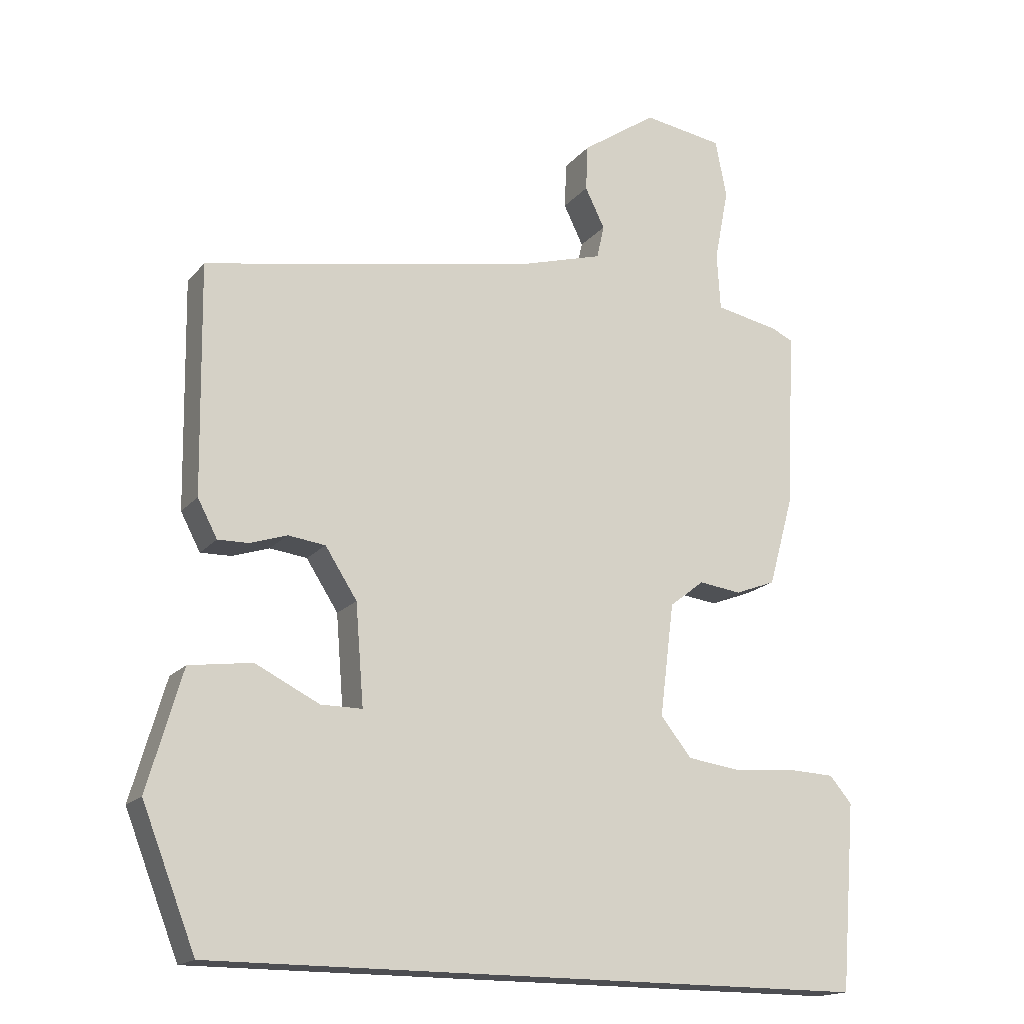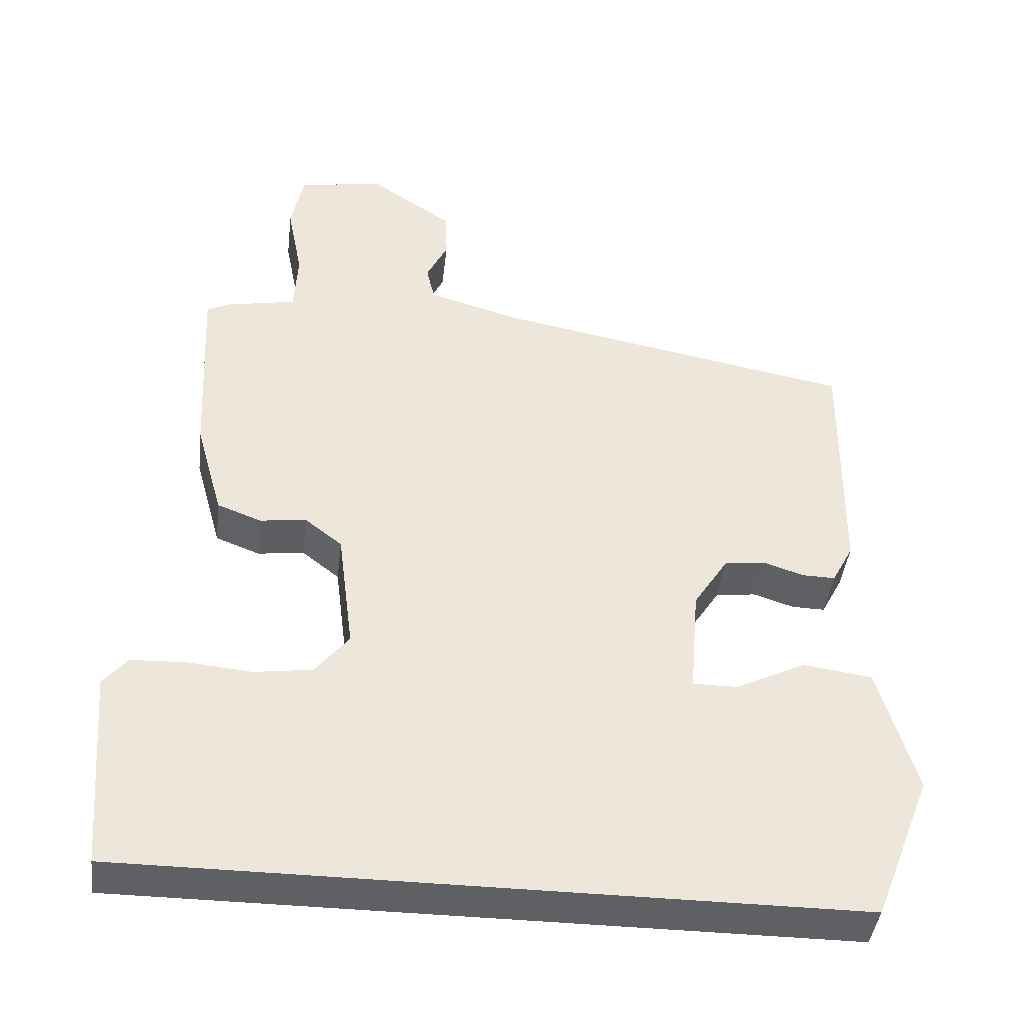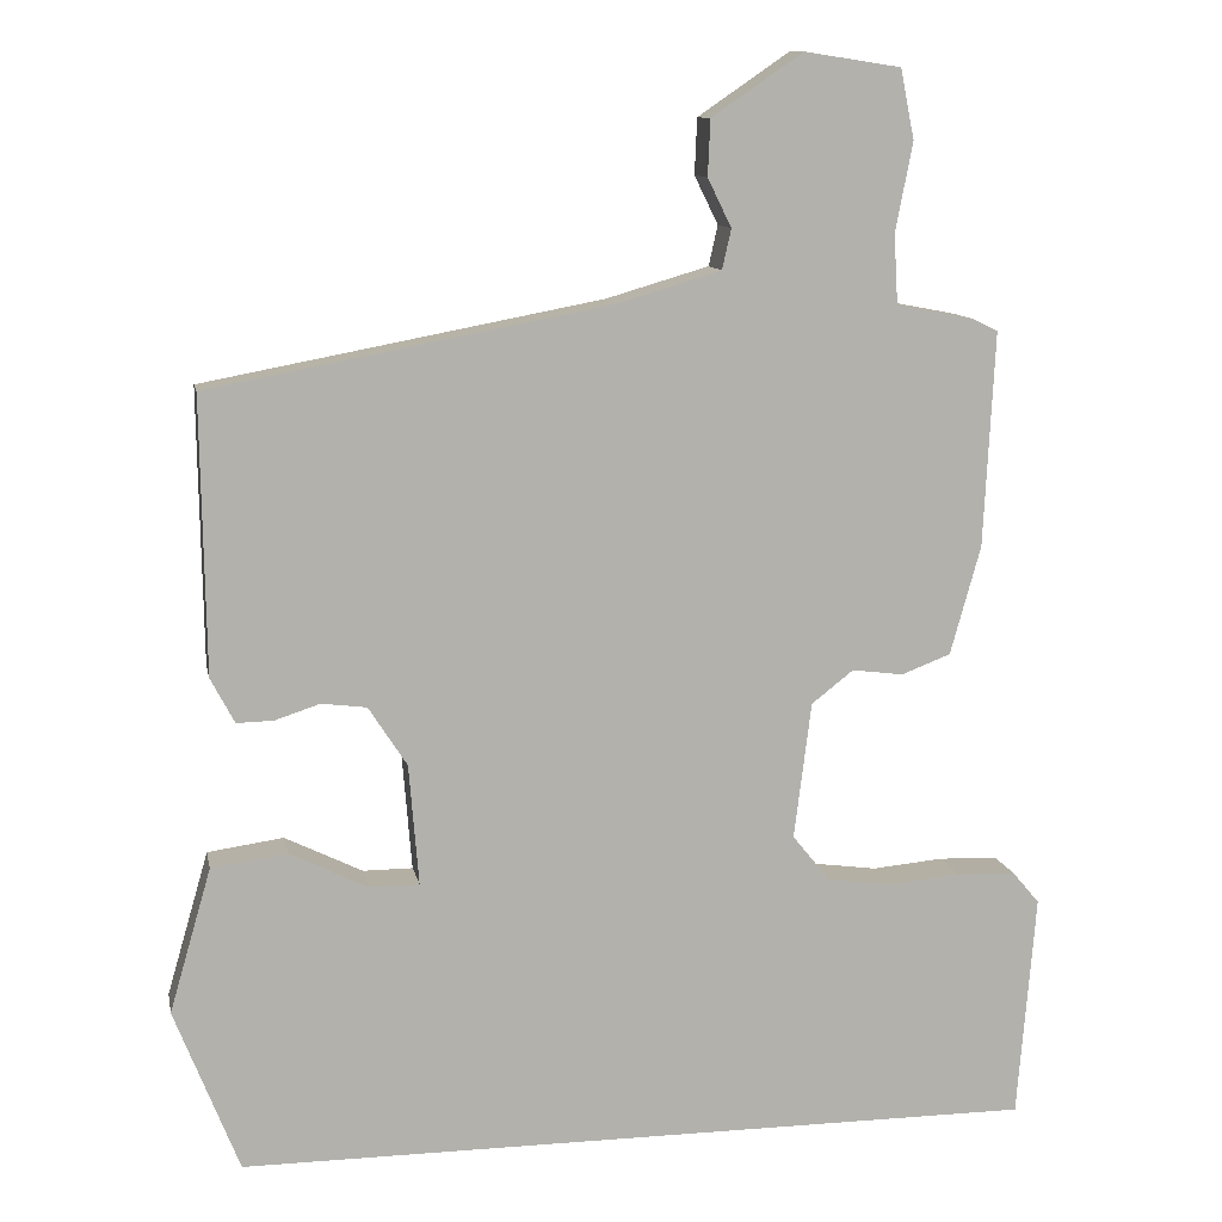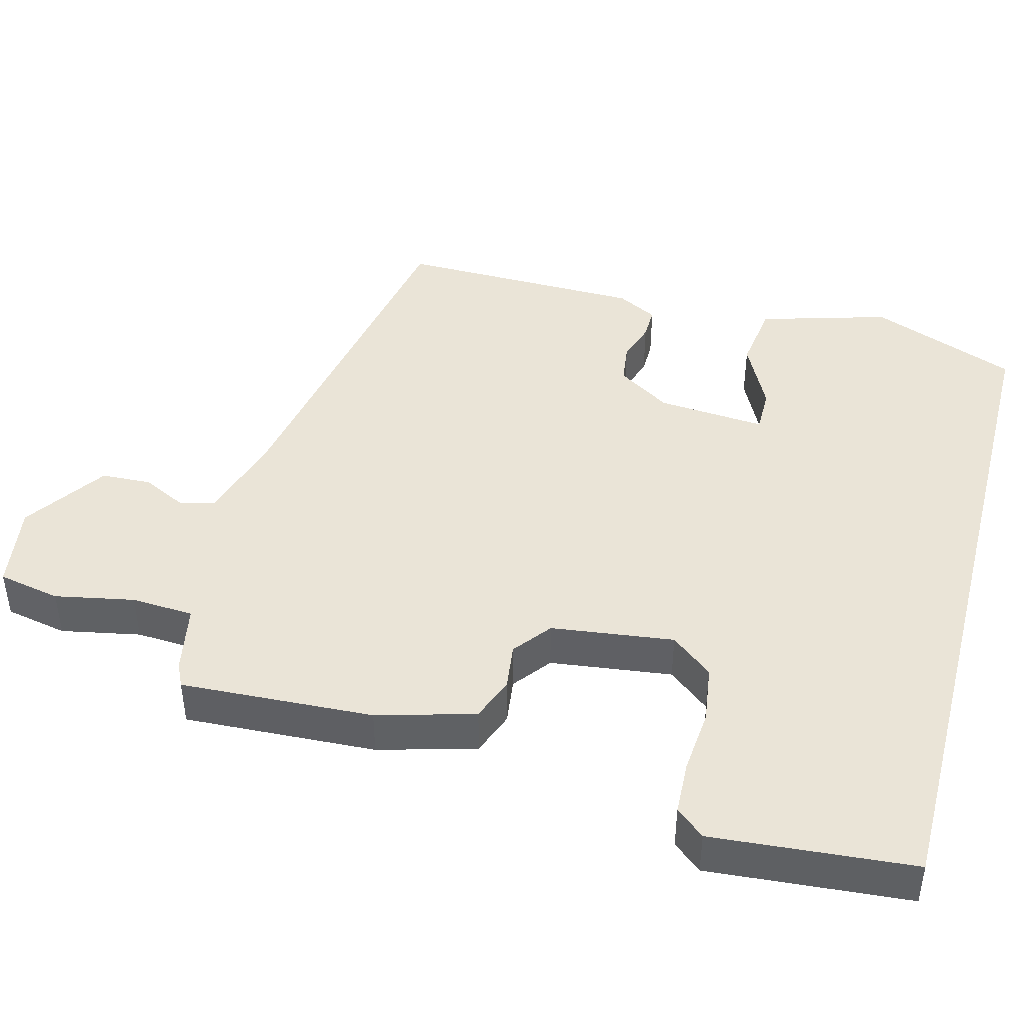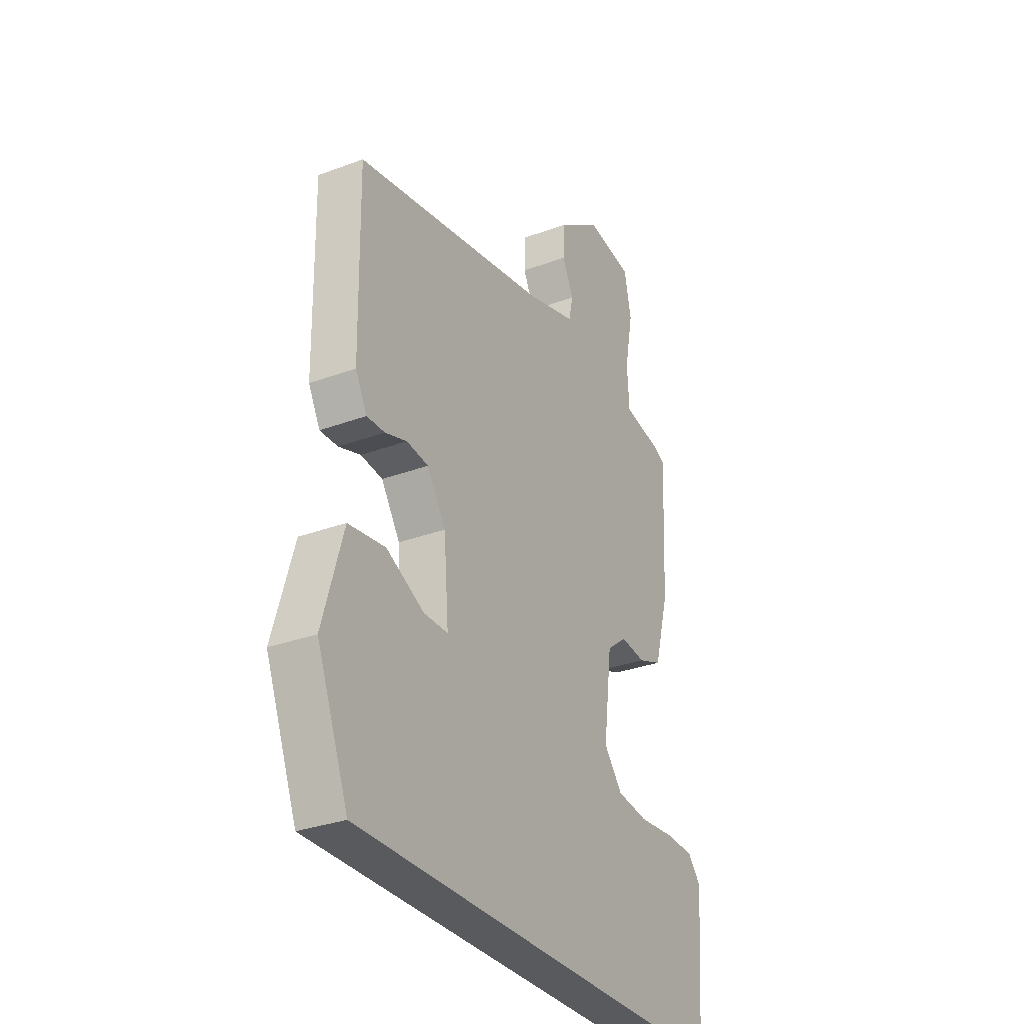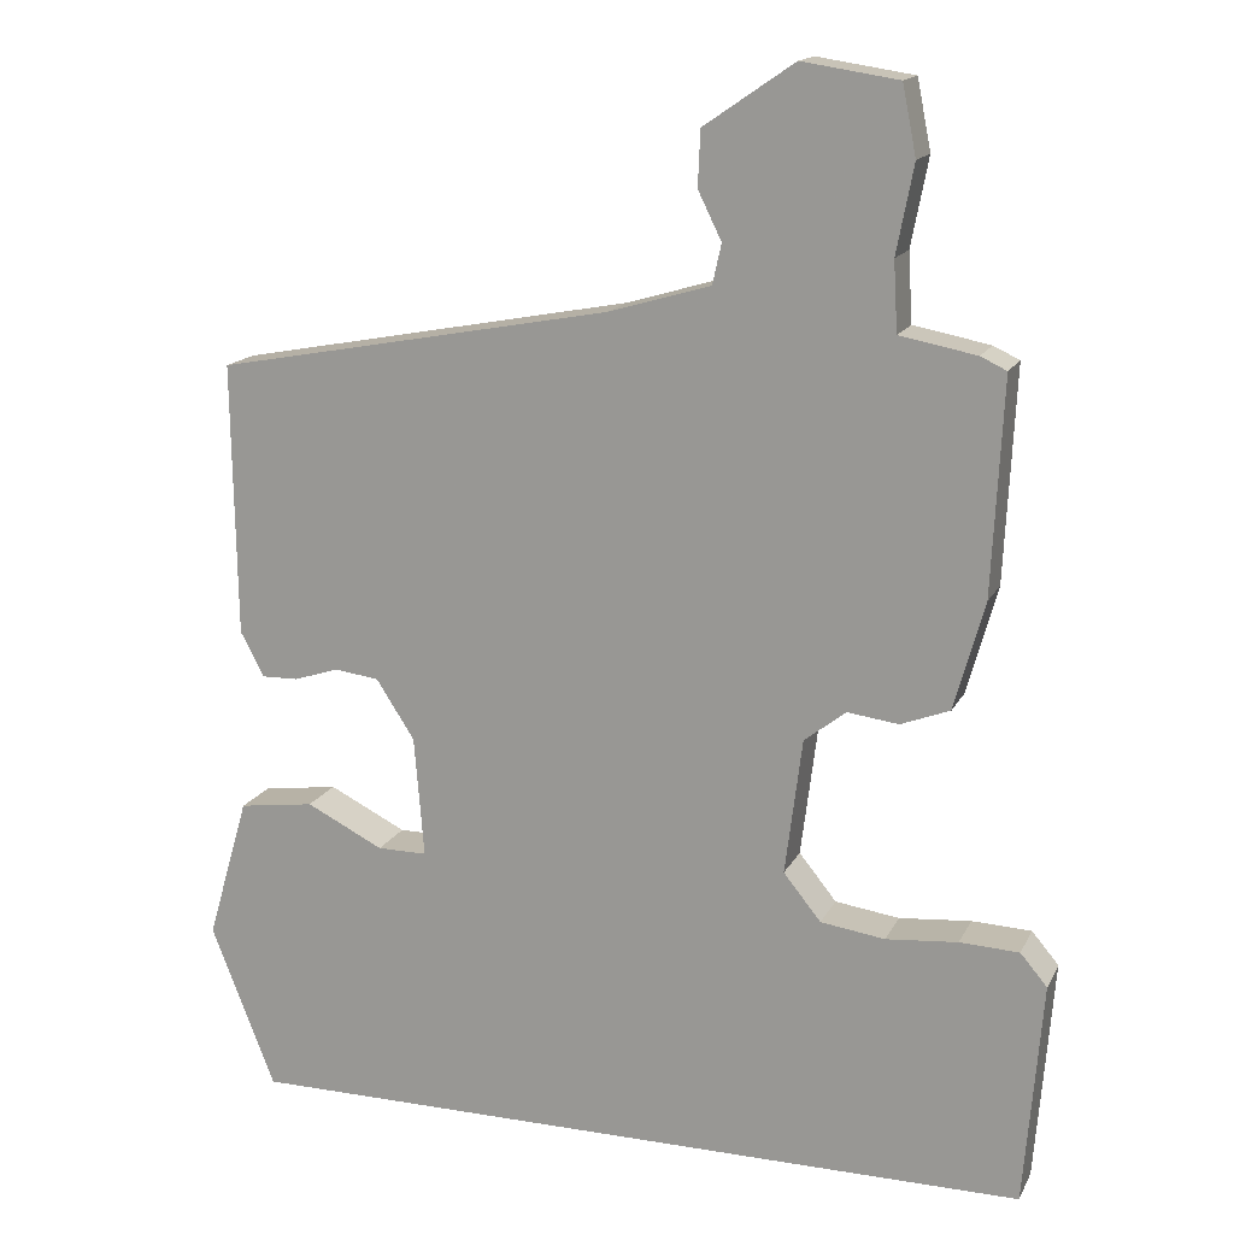
<metadata>
{"format":"obj","ext":"obj","renderer":"f3d","projection":"perspective","resolution":1024,"background":"white","views":[{"elev":-17.1,"azim":-26.3,"up":"+Z"},{"elev":-42.4,"azim":173.3,"up":"+Z"},{"elev":11.2,"azim":-11.0,"up":"+Z"},{"elev":43.8,"azim":104.6,"up":"+Y"},{"elev":-31.0,"azim":-61.9,"up":"+Z"},{"elev":15.7,"azim":19.3,"up":"+Z"}]}
</metadata>
<code>
v -0.464 0.07 -0.5
v -0.543 0.07 -0.299
v -0.492 0.07 -0.123
v -0.399 0.07 -0.11
v -0.304 0.07 -0.157
v -0.243 0.07 -0.157
v -0.255 0.07 -0.009
v -0.302 0.07 0.064
v -0.357 0.07 0.071
v -0.412 0.07 0.053
v -0.457 0.07 0.052
v -0.486 0.07 0.107
v -0.491 0.07 0.443
v -0.002 0.07 0.535
v 0.124 0.07 0.572
v 0.135 0.07 0.621
v 0.106 0.07 0.68
v 0.109 0.07 0.748
v 0.22 0.07 0.824
v 0.338 0.07 0.806
v 0.355 0.07 0.721
v 0.334 0.07 0.613
v 0.339 0.07 0.528
v 0.433 0.07 0.51
v 0.465 0.07 0.495
v 0.452 0.07 0.232
v 0.415 0.07 0.099
v 0.355 0.07 0.076
v 0.292 0.07 0.084
v 0.241 0.07 0.044
v 0.22 0.07 -0.123
v 0.266 0.07 -0.18
v 0.345 0.07 -0.191
v 0.433 0.07 -0.183
v 0.506 0.07 -0.186
v 0.539 0.07 -0.225
v 0.517 0.07 -0.5
v -0.464 0 -0.5
v -0.543 0 -0.299
v -0.492 0 -0.123
v -0.399 0 -0.11
v -0.304 0 -0.157
v -0.243 0 -0.157
v -0.255 0 -0.009
v -0.302 0 0.064
v -0.357 0 0.071
v -0.412 0 0.053
v -0.457 0 0.052
v -0.486 0 0.107
v -0.491 0 0.443
v -0.002 0 0.535
v 0.124 0 0.572
v 0.135 0 0.621
v 0.106 0 0.68
v 0.109 0 0.748
v 0.22 0 0.824
v 0.338 0 0.806
v 0.355 0 0.721
v 0.334 0 0.613
v 0.339 0 0.528
v 0.433 0 0.51
v 0.465 0 0.495
v 0.452 0 0.232
v 0.415 0 0.099
v 0.355 0 0.076
v 0.292 0 0.084
v 0.241 0 0.044
v 0.22 0 -0.123
v 0.266 0 -0.18
v 0.345 0 -0.191
v 0.433 0 -0.183
v 0.506 0 -0.186
v 0.539 0 -0.225
v 0.517 0 -0.5
f 37 1 2
f 36 37 2
f 35 36 2
f 34 35 2
f 33 34 2
f 32 33 2
f 31 32 2
f 30 31 2
f 29 30 2
f 27 28 29
f 26 27 29
f 25 26 29
f 24 25 29
f 23 24 29
f 22 23 29
f 20 21 22
f 19 20 22
f 18 19 22
f 17 18 22
f 16 17 22
f 15 16 22 29
f 14 15 29
f 12 13 14
f 11 12 14
f 10 11 14
f 9 10 14
f 8 9 14 29
f 7 8 29
f 6 7 29
f 2 3 4 5
f 2 5 6
f 2 6 29
f 39 38 74
f 39 74 73
f 39 73 72
f 39 72 71
f 39 71 70
f 39 70 69
f 39 69 68
f 39 68 67
f 39 67 66
f 66 65 64
f 66 64 63
f 66 63 62
f 66 62 61
f 66 61 60
f 66 60 59
f 59 58 57
f 59 57 56
f 59 56 55
f 59 55 54
f 59 54 53
f 66 59 53 52
f 66 52 51
f 51 50 49
f 51 49 48
f 51 48 47
f 51 47 46
f 66 51 46 45
f 66 45 44
f 66 44 43
f 42 41 40 39
f 43 42 39
f 66 43 39
f 1 38 39 2
f 2 39 40 3
f 3 40 41 4
f 4 41 42 5
f 5 42 43 6
f 6 43 44 7
f 7 44 45 8
f 8 45 46 9
f 9 46 47 10
f 10 47 48 11
f 11 48 49 12
f 12 49 50 13
f 13 50 51 14
f 14 51 52 15
f 15 52 53 16
f 16 53 54 17
f 17 54 55 18
f 18 55 56 19
f 19 56 57 20
f 20 57 58 21
f 21 58 59 22
f 22 59 60 23
f 23 60 61 24
f 24 61 62 25
f 25 62 63 26
f 26 63 64 27
f 27 64 65 28
f 28 65 66 29
f 29 66 67 30
f 30 67 68 31
f 31 68 69 32
f 32 69 70 33
f 33 70 71 34
f 34 71 72 35
f 35 72 73 36
f 36 73 74 37
f 37 74 38 1

</code>
